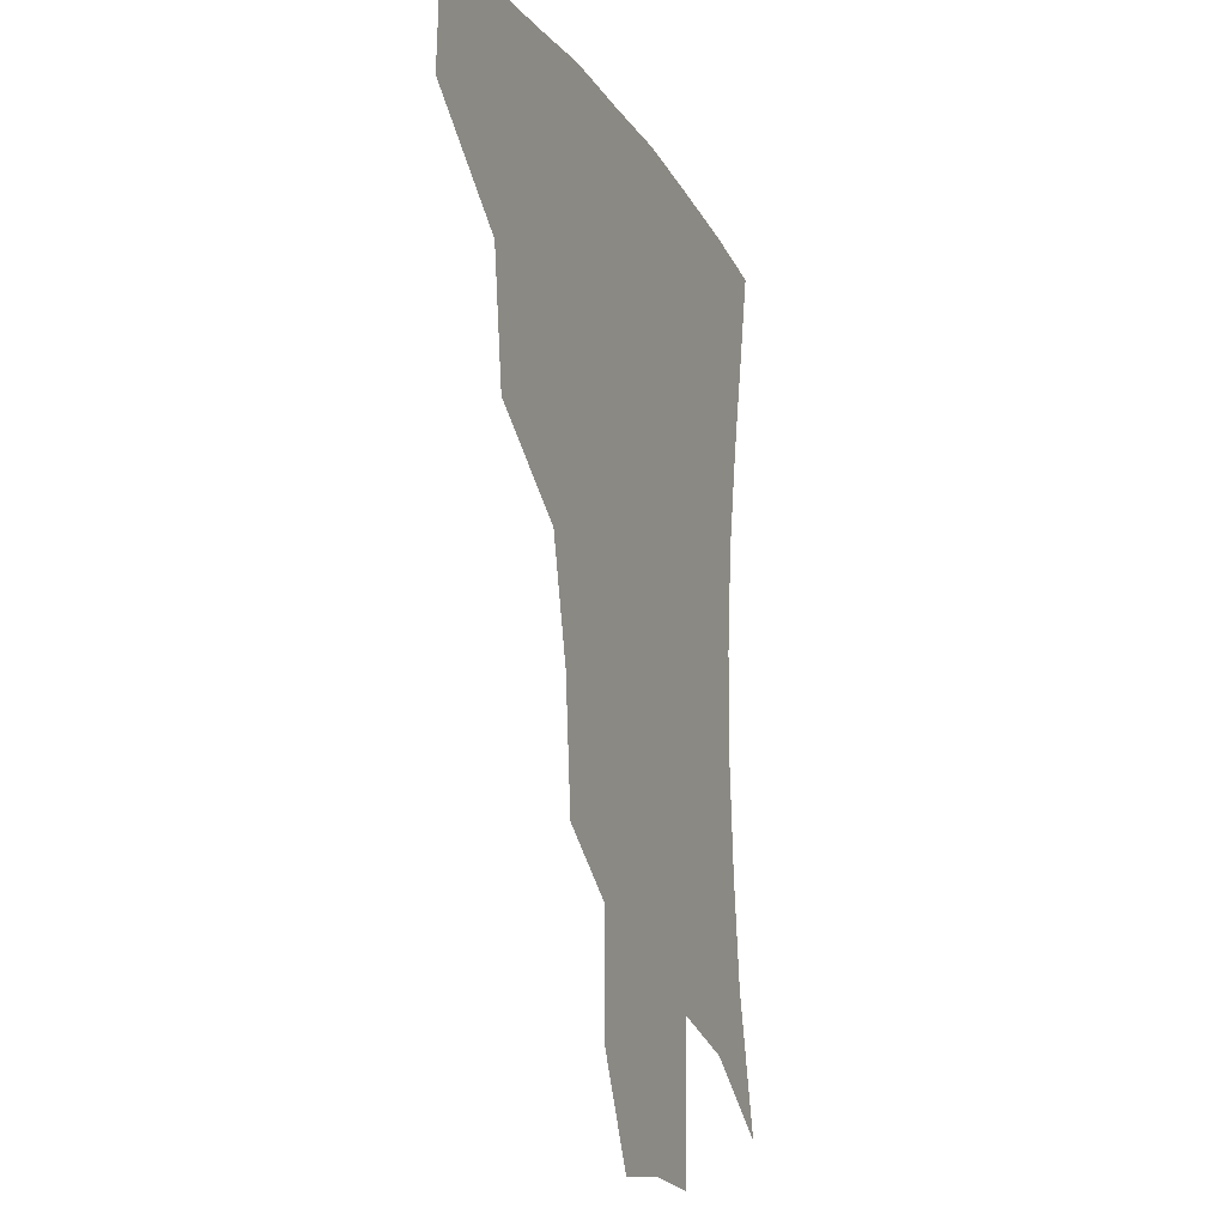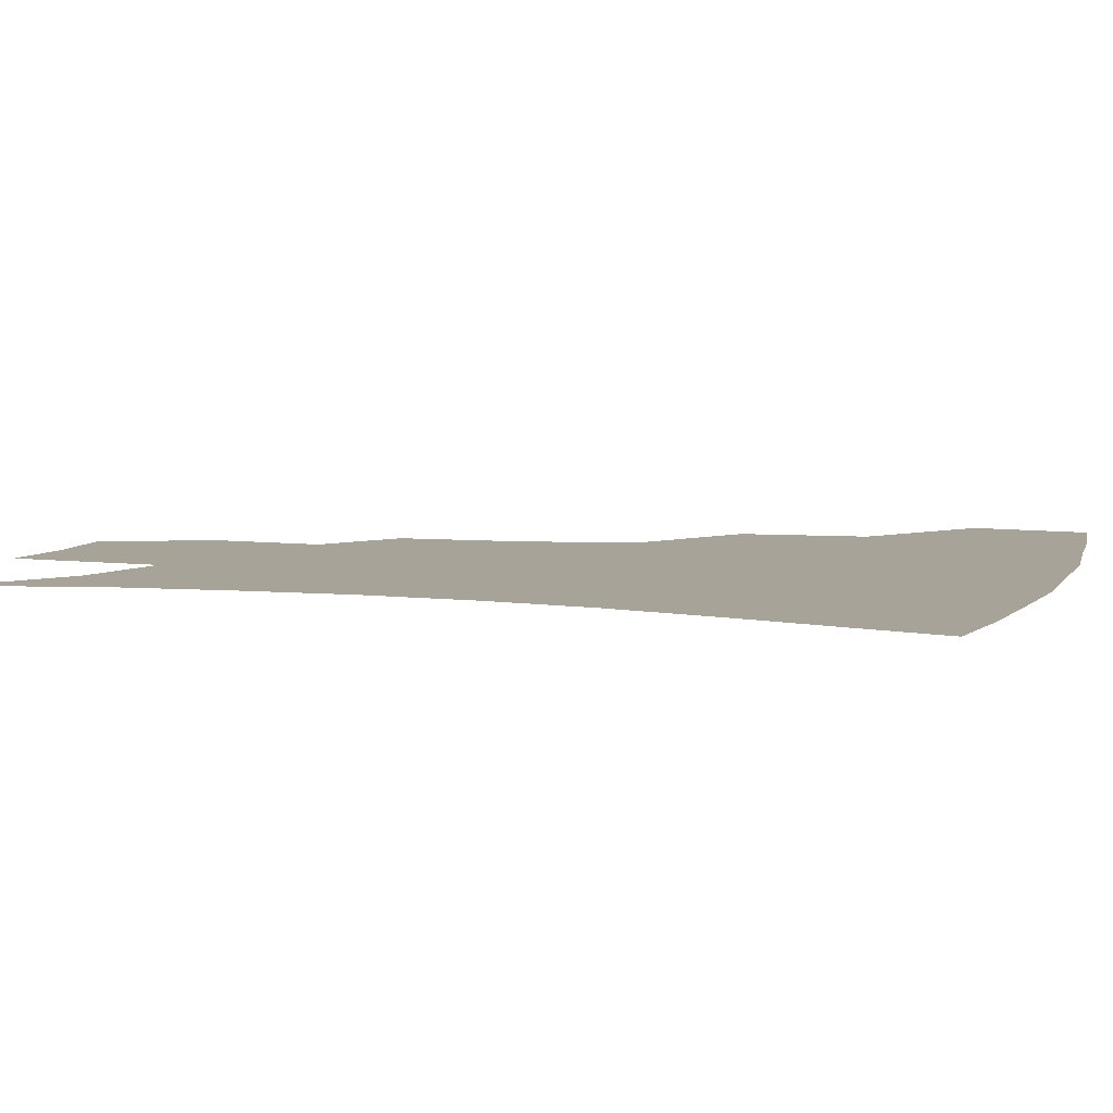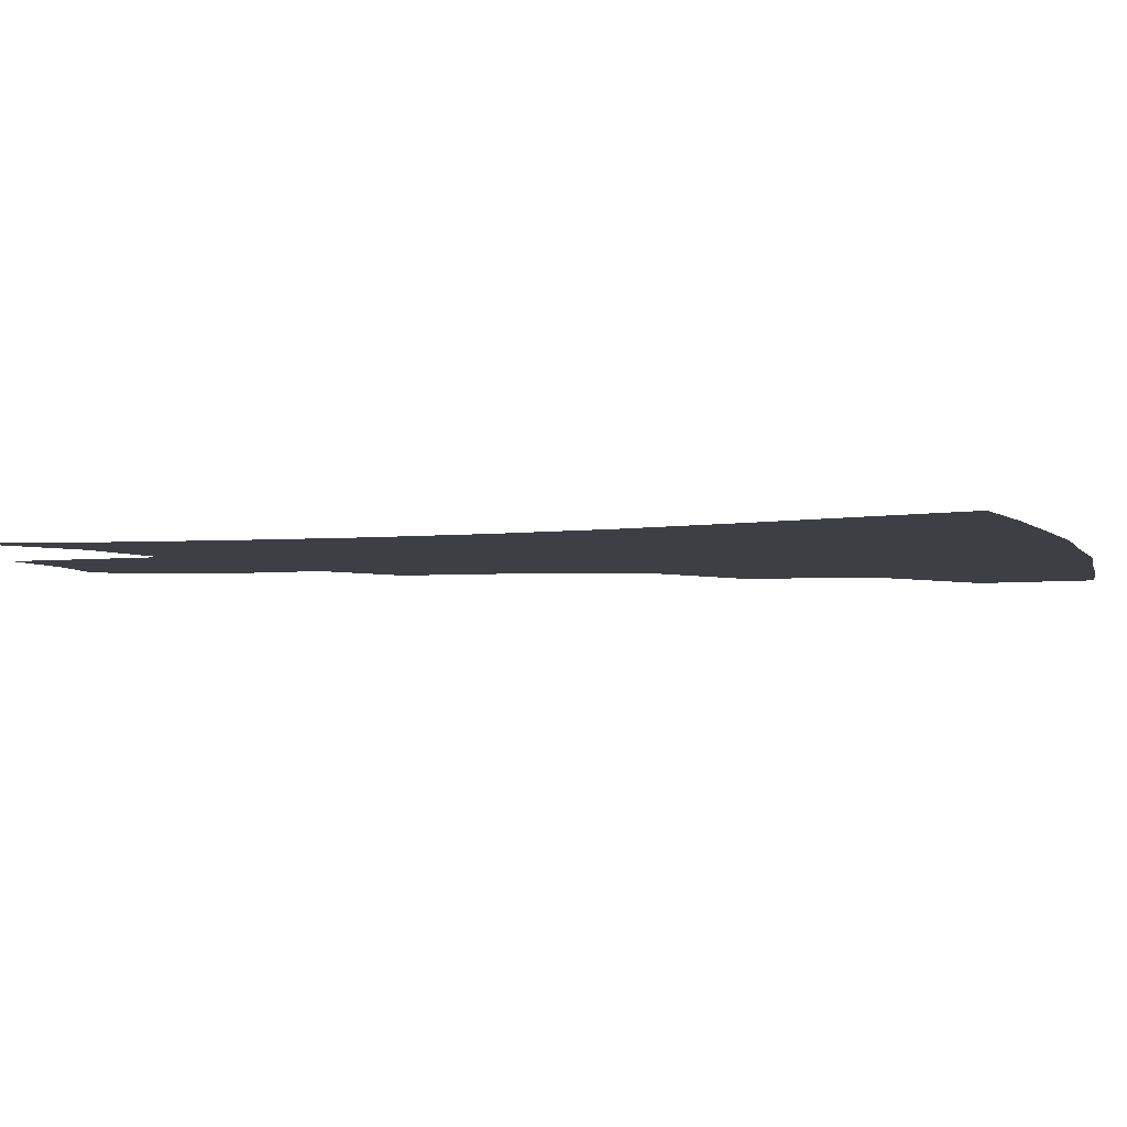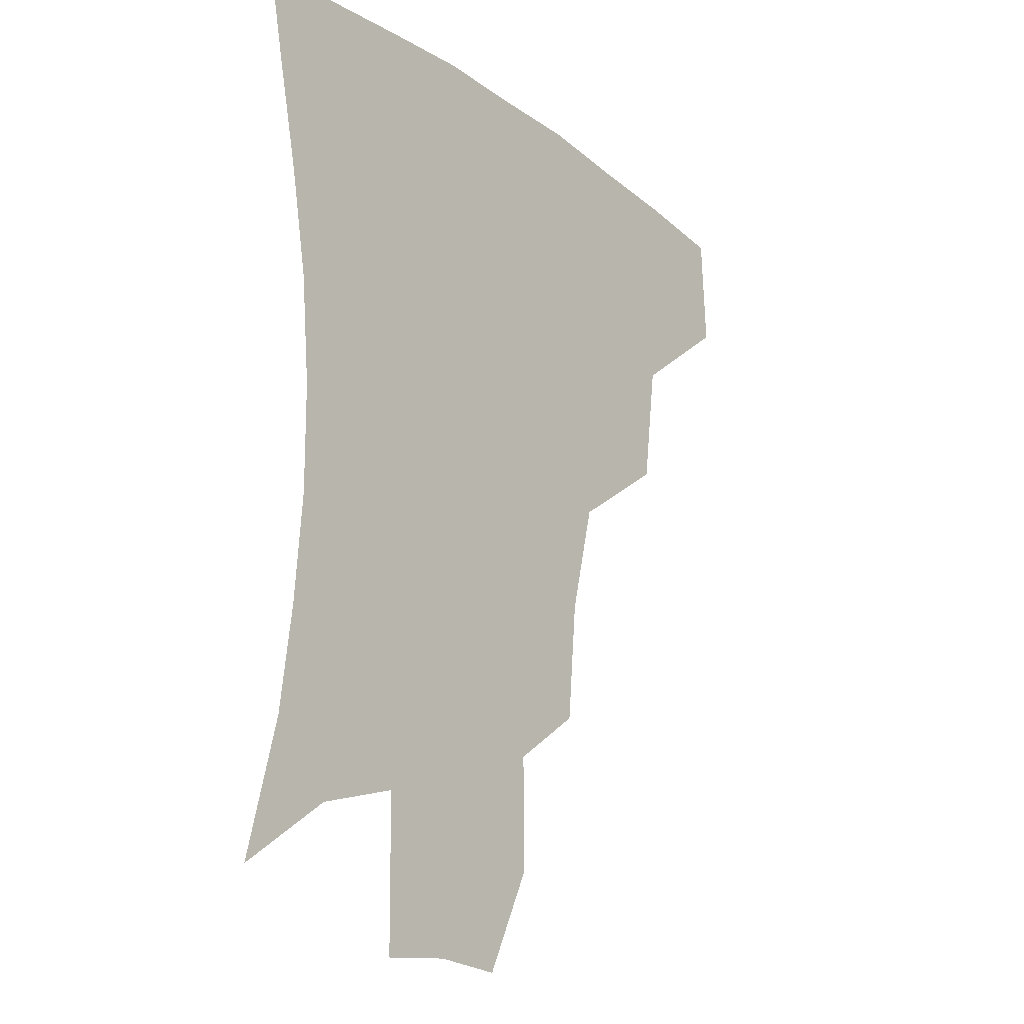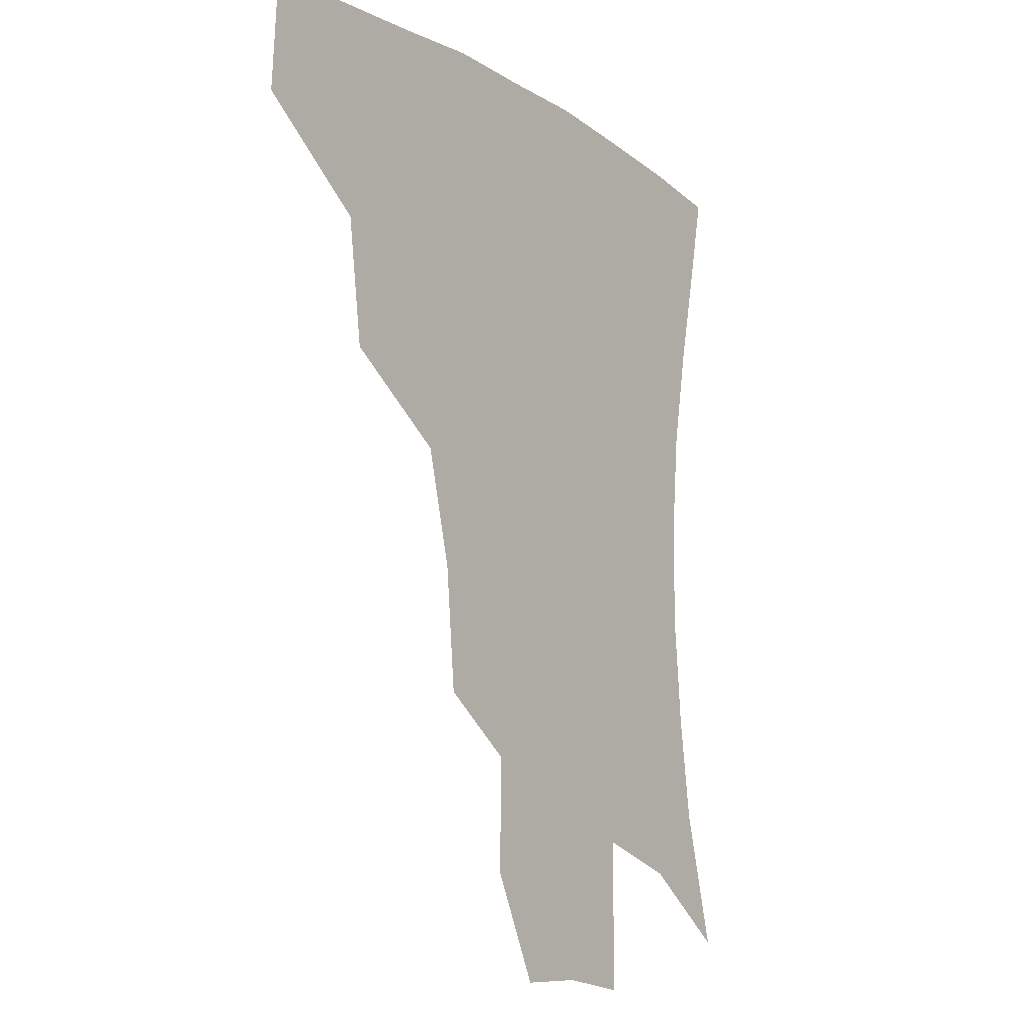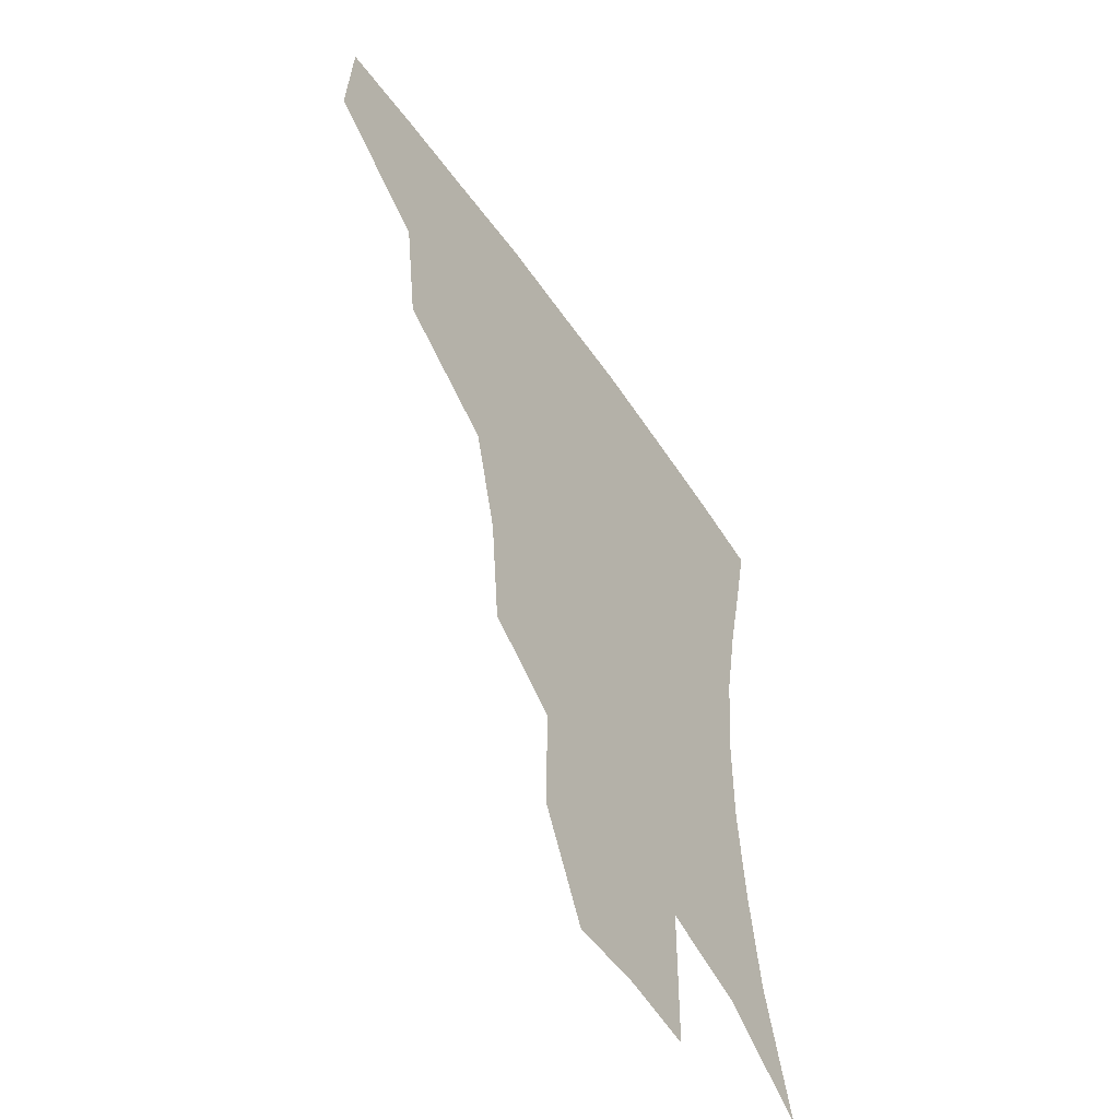
<metadata>
{"format":"obj","ext":"obj","renderer":"f3d","projection":"perspective","resolution":1024,"background":"white","views":[{"elev":-15.0,"azim":-69.0,"up":"+Y"},{"elev":6.8,"azim":108.9,"up":"+Z"},{"elev":-4.5,"azim":107.7,"up":"+Z"},{"elev":-20.0,"azim":128.0,"up":"+Y"},{"elev":-13.3,"azim":-53.7,"up":"+Y"},{"elev":-55.0,"azim":-56.2,"up":"+Y"}]}
</metadata>
<code>
v 453.1 380.6 0
v 454.9 416.5 0
v 494 314.1 0
v 488.9 353 0
v 488.6 390.2 0
v 484.8 420.1 0
v 540.1 217.4 0
v 536.6 255.3 0
v 527.9 290.4 0
v 523.8 334.5 0
v 521 365.4 0
v 517.6 393.5 0
v 514.5 422.4 0
v 563.7 165 0
v 564 200.2 0
v 560.7 240.9 0
v 556.3 270.9 0
v 552 307.1 0
v 549.6 339.7 0
v 548.8 369.8 0
v 546.2 396 0
v 543.2 425.3 0
v 579.1 132.8 0
v 585 179.2 0
v 583.5 217.5 0
v 580.7 248.3 0
v 577.8 281.2 0
v 576.1 314.7 0
v 575.2 343 0
v 575 370.7 0
v 574.4 396.9 0
v 572.8 425 0
v 601.5 134.1 0
v 604.9 182.9 0
v 602.8 218.5 0
v 600.8 252.7 0
v 599.4 285 0
v 599.2 316.5 0
v 600.2 344.4 0
v 601.4 371.3 0
v 602.4 396.9 0
v 601.1 425.5 0
v 624.8 131.5 0
v 625.3 178.6 0
v 622.7 218.3 0
v 620.9 252.5 0
v 620.6 283 0
v 621.6 312.9 0
v 623.8 343.5 0
v 626.7 370.5 0
v 629.4 396.1 0
v 630.9 423 0
v 653.2 170.3 0
v 644.4 212 0
v 642.2 244.1 0
v 641.2 276.6 0
v 642.5 308.3 0
v 646.3 337.4 0
v 650.9 366.1 0
v 656 394 0
v 659.6 420.4 0
v 682.9 148.7 0
v 672.2 190.9 0
v 667.9 223.5 0
v 665.2 257 0
v 665.3 290.2 0
v 668.2 323.5 0
v 673.9 356.1 0
v 680.8 389.1 0
v 686.3 416.5 0
f 4 5 1
f 1 5 2
f 5 6 2
f 9 10 3
f 3 10 4
f 10 11 4
f 4 11 5
f 11 12 5
f 5 12 6
f 12 13 6
f 15 16 7
f 7 16 8
f 16 17 8
f 8 17 9
f 17 18 9
f 9 18 10
f 18 19 10
f 10 19 11
f 19 20 11
f 11 20 12
f 20 21 12
f 12 21 13
f 21 22 13
f 23 24 14
f 14 24 15
f 24 25 15
f 15 25 16
f 25 26 16
f 16 26 17
f 26 27 17
f 17 27 18
f 27 28 18
f 18 28 19
f 28 29 19
f 19 29 20
f 29 30 20
f 20 30 21
f 30 31 21
f 21 31 22
f 31 32 22
f 23 33 24
f 33 34 24
f 24 34 25
f 34 35 25
f 25 35 26
f 35 36 26
f 26 36 27
f 36 37 27
f 27 37 28
f 37 38 28
f 28 38 29
f 38 39 29
f 29 39 30
f 39 40 30
f 30 40 31
f 40 41 31
f 31 41 32
f 41 42 32
f 33 43 34
f 43 44 34
f 34 44 35
f 44 45 35
f 35 45 36
f 45 46 36
f 36 46 37
f 46 47 37
f 37 47 38
f 47 48 38
f 38 48 39
f 48 49 39
f 39 49 40
f 49 50 40
f 40 50 41
f 50 51 41
f 41 51 42
f 51 52 42
f 44 53 45
f 53 54 45
f 45 54 46
f 54 55 46
f 46 55 47
f 55 56 47
f 47 56 48
f 56 57 48
f 48 57 49
f 57 58 49
f 49 58 50
f 58 59 50
f 50 59 51
f 59 60 51
f 51 60 52
f 60 61 52
f 53 62 54
f 62 63 54
f 54 63 55
f 63 64 55
f 55 64 56
f 64 65 56
f 56 65 57
f 65 66 57
f 57 66 58
f 66 67 58
f 58 67 59
f 67 68 59
f 59 68 60
f 68 69 60
f 60 69 61
f 69 70 61

</code>
